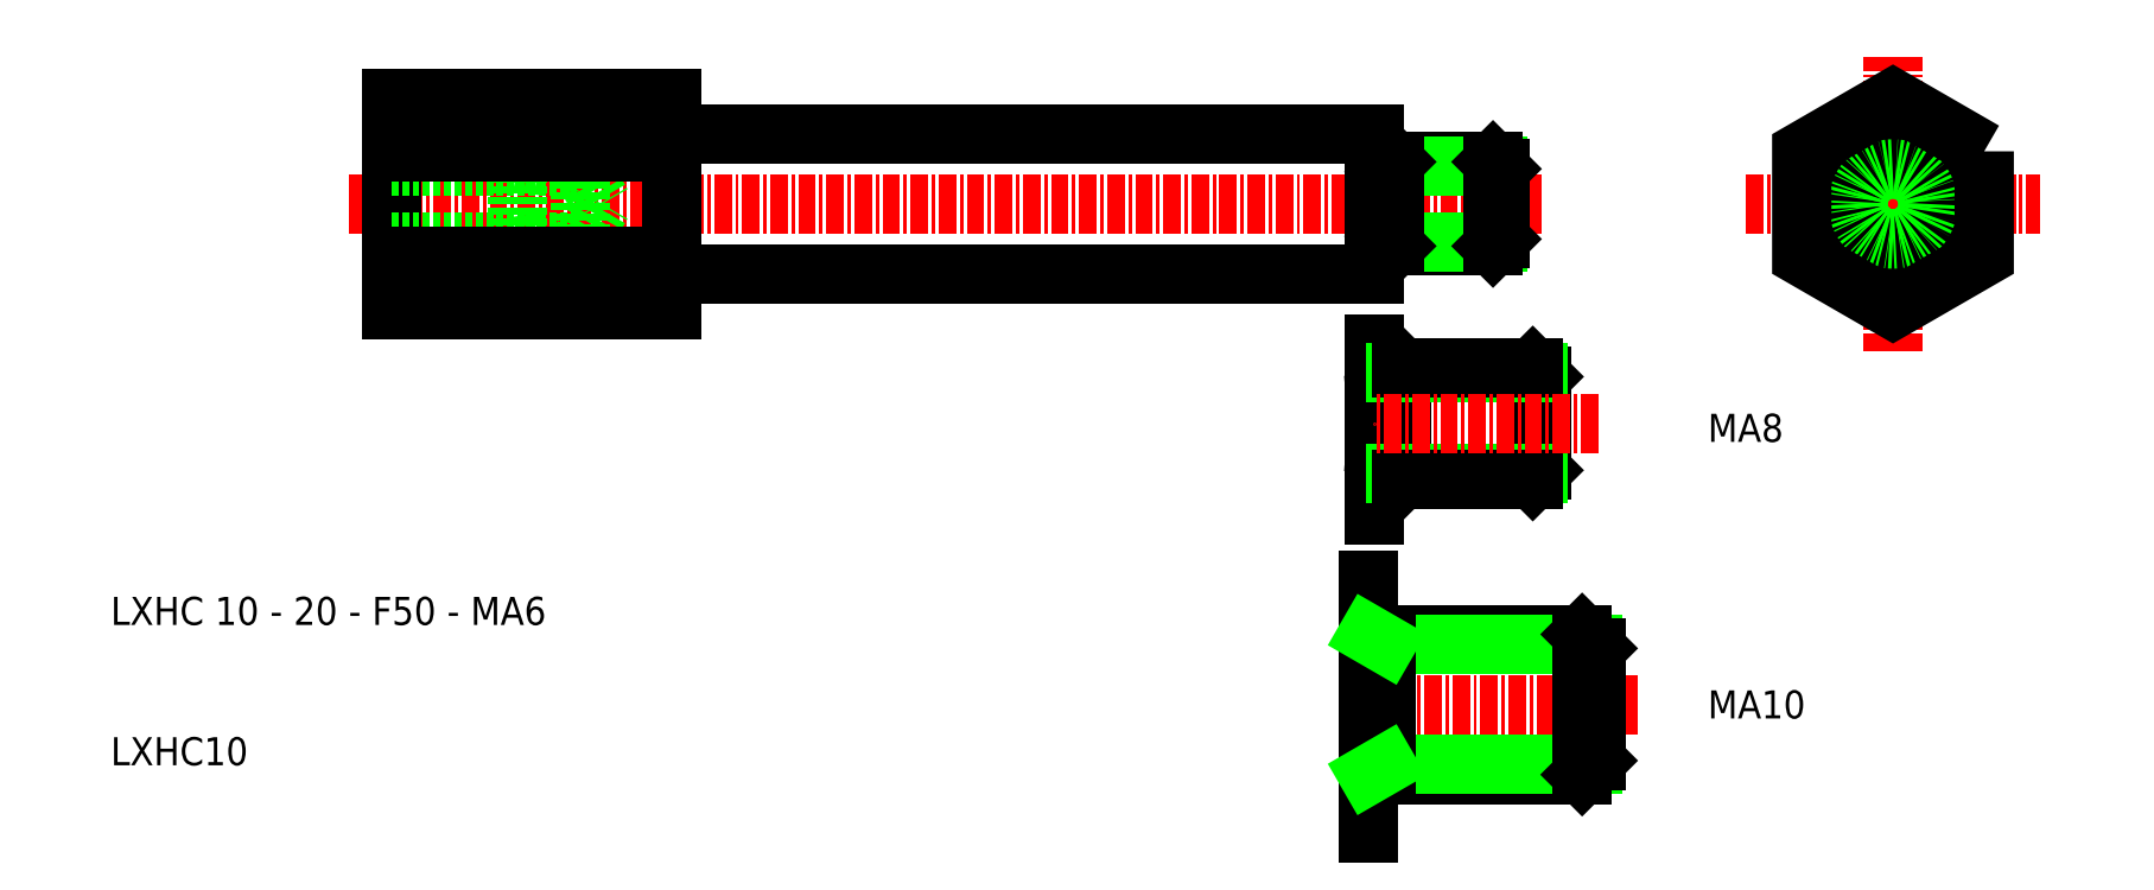
<metadata>
{"format":"dxf","ext":"dxf","renderer":"ezdxf+matplotlib","layout":"modelspace","background":"white","min_lineweight":24,"dpi":150}
</metadata>
<code>
0
SECTION
2
ENTITIES
0
LINE
8
0
10
143.2
20
49.61
30
0
11
193
21
49.61
31
0
0
LINE
8
0
10
143.2
20
59.61
30
0
11
193
21
59.61
31
0
0
LINE
8
CENTER
10
120
20
54.61
30
0
11
193
21
54.61
31
0
0
LINE
8
0
10
143
20
62.11
30
0
11
143
21
59.81
31
0
0
LINE
8
0
10
123
20
62.11
30
0
11
123
21
47.1
31
0
0
TEXT
8
0
10
103
20
24.61
30
0
40
2
1
LXHC 10 - 20 - F50 - MA6
0
TEXT
8
0
10
103
20
14.61
30
0
40
2
1
LXHC10
0
LINE
8
0
10
123
20
57.3
30
0
11
136.5
21
57.3
31
0
0
LINE
8
0
10
123
20
51.91
30
0
11
136.5
21
51.91
31
0
0
LINE
8
0
10
123
20
57.61
30
0
11
132
21
57.61
31
0
0
LINE
8
0
10
123
20
51.61
30
0
11
132
21
51.61
31
0
0
LINE
8
0
10
132
20
51.61
30
0
11
132
21
57.61
31
0
0
LINE
8
0
10
132
20
51.61
30
0
11
134
21
51.91
31
0
0
LINE
8
0
10
132
20
57.61
30
0
11
134
21
57.3
31
0
0
LINE
8
0
10
143
20
49.41
30
0
11
143
21
47.1
31
0
0
LINE
8
0
10
143
20
59.81
30
0
11
143
21
49.41
31
0
0
LINE
8
0
10
136.5
20
51.91
30
0
11
136.5
21
57.3
31
0
0
LINE
8
0
10
136.5
20
51.91
30
0
11
138
21
54.61
31
0
0
ARC
8
0
10
143.2
20
49.41
30
0
40
0.2
50
90
51
180
0
LINE
8
0
10
136.5
20
57.3
30
0
11
138
21
54.61
31
0
0
ARC
8
0
10
143.2
20
59.81
30
0
40
0.2
50
180
51
270
0
LINE
8
CENTER
10
230
20
44.11
30
0
11
230
21
65.11
31
0
0
LINE
8
CENTER
10
219.5
20
54.61
30
0
11
240.5
21
54.61
31
0
0
LINE
8
CENTER
10
205
20
54.61
30
0
11
193
21
54.61
31
0
0
LINE
8
0
10
201.5
20
57.61
30
0
11
194.5
21
57.61
31
0
0
LINE
8
0
10
201.5
20
51.61
30
0
11
194.5
21
51.61
31
0
0
LINE
8
0
10
201.8
20
57.3
30
0
11
194.2
21
57.3
31
0
0
LINE
8
0
10
201.8
20
51.91
30
0
11
194.2
21
51.91
31
0
0
LINE
8
0
10
194
20
56.87
30
0
11
194
21
52.34
31
0
0
LINE
8
0
10
194.5
20
51.61
30
0
11
194.5
21
57.61
31
0
0
LINE
8
0
10
193
20
51.96
30
0
11
193
21
57.26
31
0
0
ARC
8
0
10
193.9
20
51.96
30
0
40
0.2
50
45
51
90
0
ARC
8
0
10
193.2
20
51.96
30
0
40
0.2
50
90
51
180
0
LINE
8
0
10
194.5
20
51.61
30
0
11
194
21
52.1
31
0
0
LINE
8
0
10
193.9
20
52.16
30
0
11
193.2
21
52.16
31
0
0
LINE
8
0
10
193
20
51.96
30
0
11
193
21
49.61
31
0
0
ARC
8
0
10
193.9
20
57.26
30
0
40
0.2
50
270
51
315
0
ARC
8
0
10
193.2
20
57.26
30
0
40
0.2
50
180
51
270
0
LINE
8
0
10
194.5
20
57.61
30
0
11
194
21
57.11
31
0
0
LINE
8
0
10
193.9
20
57.06
30
0
11
193.2
21
57.06
31
0
0
LINE
8
0
10
193
20
59.61
30
0
11
193
21
57.26
31
0
0
LINE
8
0
10
202
20
52.11
30
0
11
202
21
57.11
31
0
0
LINE
8
0
10
201.5
20
51.61
30
0
11
201.5
21
57.61
31
0
0
LINE
8
0
10
202
20
52.11
30
0
11
201.5
21
51.61
31
0
0
LINE
8
0
10
202
20
57.11
30
0
11
201.5
21
57.61
31
0
0
TEXT
8
0
10
216.8
20
17.94
30
0
40
2
1
MA10
0
LINE
8
0
10
192.6
20
9.753
30
0
11
192.6
21
27.78
31
0
0
LINE
8
CENTER
10
211.9
20
18.94
30
0
11
192.6
21
18.94
31
0
0
LINE
8
0
10
207.9
20
13.94
30
0
11
192.6
21
13.94
31
0
0
LINE
8
0
10
207.9
20
23.94
30
0
11
192.6
21
23.94
31
0
0
LINE
8
0
10
208.6
20
23.22
30
0
11
193.9
21
23.22
31
0
0
LINE
8
0
10
208.6
20
14.65
30
0
11
193.9
21
14.65
31
0
0
LINE
8
0
10
193.9
20
23.94
30
0
11
193.9
21
13.94
31
0
0
LINE
8
0
10
193.9
20
14.65
30
0
11
192.6
21
13.94
31
0
0
LINE
8
0
10
193.9
20
23.22
30
0
11
192.6
21
23.94
31
0
0
LINE
8
0
10
208.9
20
22.94
30
0
11
208.9
21
14.94
31
0
0
LINE
8
0
10
207.9
20
23.94
30
0
11
207.9
21
13.94
31
0
0
LINE
8
0
10
208.9
20
14.94
30
0
11
207.9
21
13.94
31
0
0
LINE
8
0
10
208.9
20
22.94
30
0
11
207.9
21
23.94
31
0
0
LINE
8
0
10
205
20
42.3
30
0
11
204.4
21
42.96
31
0
0
LINE
8
0
10
205
20
35.63
30
0
11
204.4
21
34.96
31
0
0
LINE
8
0
10
204.4
20
34.96
30
0
11
204.4
21
42.96
31
0
0
LINE
8
0
10
205
20
35.63
30
0
11
205
21
42.3
31
0
0
LINE
8
0
10
194.2
20
42.23
30
0
11
193.3
21
42.23
31
0
0
LINE
8
0
10
195
20
42.96
30
0
11
194.4
21
42.31
31
0
0
ARC
8
0
10
193.3
20
42.5
30
0
40
0.2667
50
180
51
270
0
ARC
8
0
10
194.2
20
42.5
30
0
40
0.2667
50
270
51
315
0
LINE
8
0
10
194.2
20
35.7
30
0
11
193.3
21
35.7
31
0
0
LINE
8
0
10
195
20
34.96
30
0
11
194.4
21
35.62
31
0
0
ARC
8
0
10
193.3
20
35.43
30
0
40
0.2667
50
90
51
180
0
ARC
8
0
10
194.2
20
35.43
30
0
40
0.2667
50
45
51
90
0
LINE
8
0
10
193
20
32.47
30
0
11
193
21
44.61
31
0
0
LINE
8
0
10
195
20
34.96
30
0
11
195
21
42.96
31
0
0
LINE
8
0
10
194.3
20
41.98
30
0
11
194.3
21
35.94
31
0
0
LINE
8
0
10
204.8
20
35.37
30
0
11
194.6
21
35.37
31
0
0
LINE
8
0
10
204.8
20
42.55
30
0
11
194.6
21
42.55
31
0
0
LINE
8
0
10
204.4
20
34.96
30
0
11
195
21
34.96
31
0
0
LINE
8
0
10
204.4
20
42.96
30
0
11
195
21
42.96
31
0
0
LINE
8
CENTER
10
209
20
38.96
30
0
11
193
21
38.96
31
0
0
TEXT
8
0
10
216.8
20
37.65
30
0
40
2
1
MA8
0
CIRCLE
8
0
10
230
20
54.61
30
0
40
2.693
0
CIRCLE
8
0
10
230
20
54.61
30
0
40
3
0
CIRCLE
8
0
10
230
20
54.61
30
0
40
5
0
CIRCLE
8
0
10
230
20
54.61
30
0
40
2.5
0
POLYLINE
8
0
66
     1
10
0
20
0
30
0
70
     1
0
VERTEX
8
0
10
236.5
20
58.36
30
0
0
VERTEX
8
0
10
230
20
62.11
30
0
0
VERTEX
8
0
10
223.5
20
58.36
30
0
0
VERTEX
8
0
10
223.5
20
50.85
30
0
0
VERTEX
8
0
10
230
20
47.1
30
0
0
VERTEX
8
0
10
236.5
20
50.85
30
0
0
SEQEND
8
0
0
LINE
8
0
10
143
20
62.11
30
0
11
123
21
62.11
31
0
0
LINE
8
0
10
143
20
47.1
30
0
11
123
21
47.1
31
0
0
LINE
8
0
10
143
20
58.36
30
0
11
123
21
58.36
31
0
0
LINE
8
0
10
143
20
50.85
30
0
11
123
21
50.85
31
0
0
ENDSEC
0
EOF

</code>
